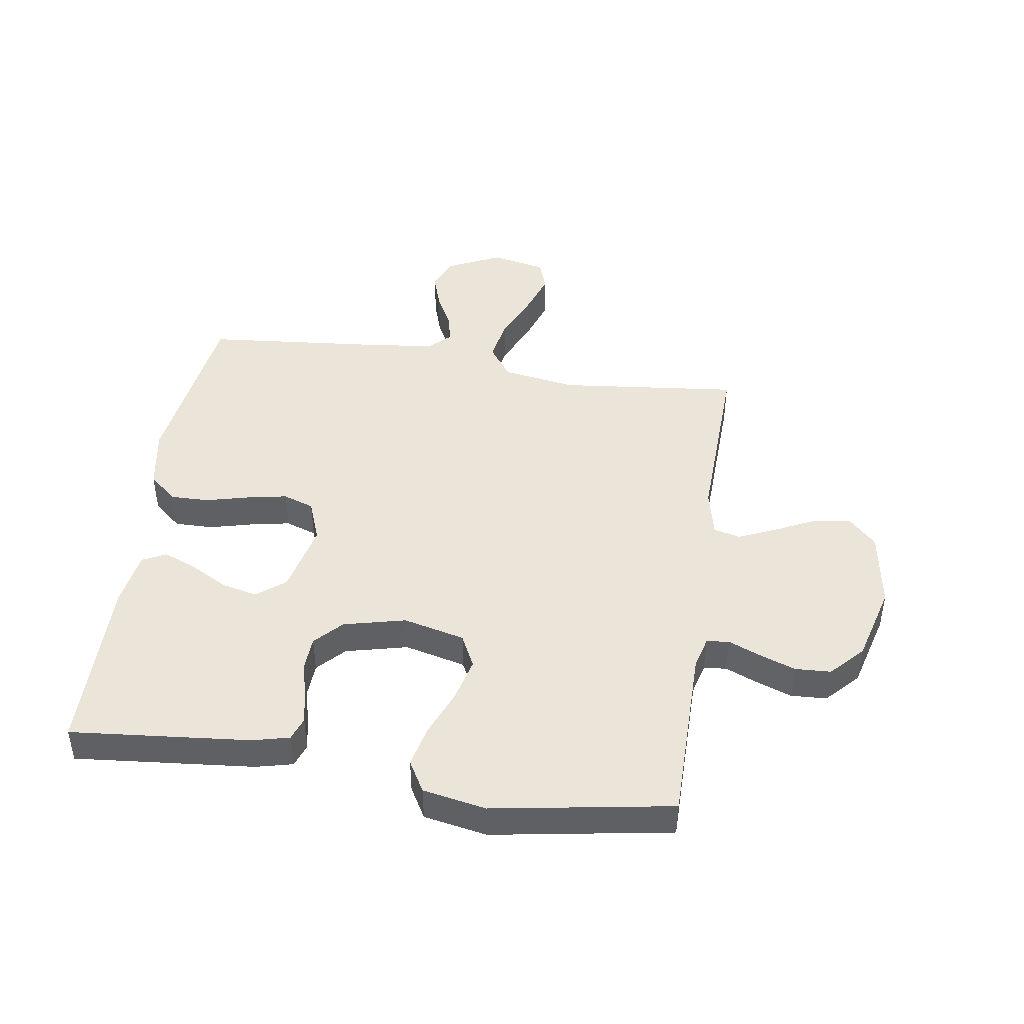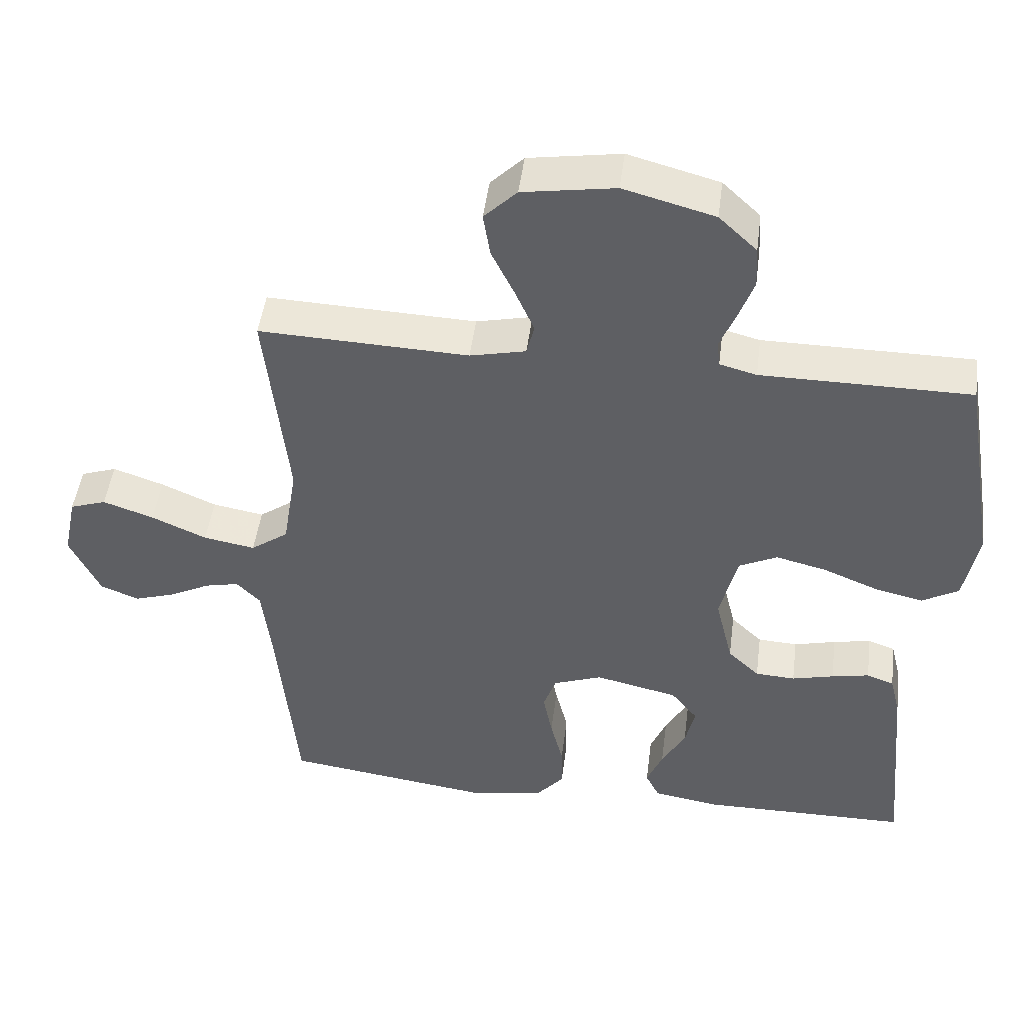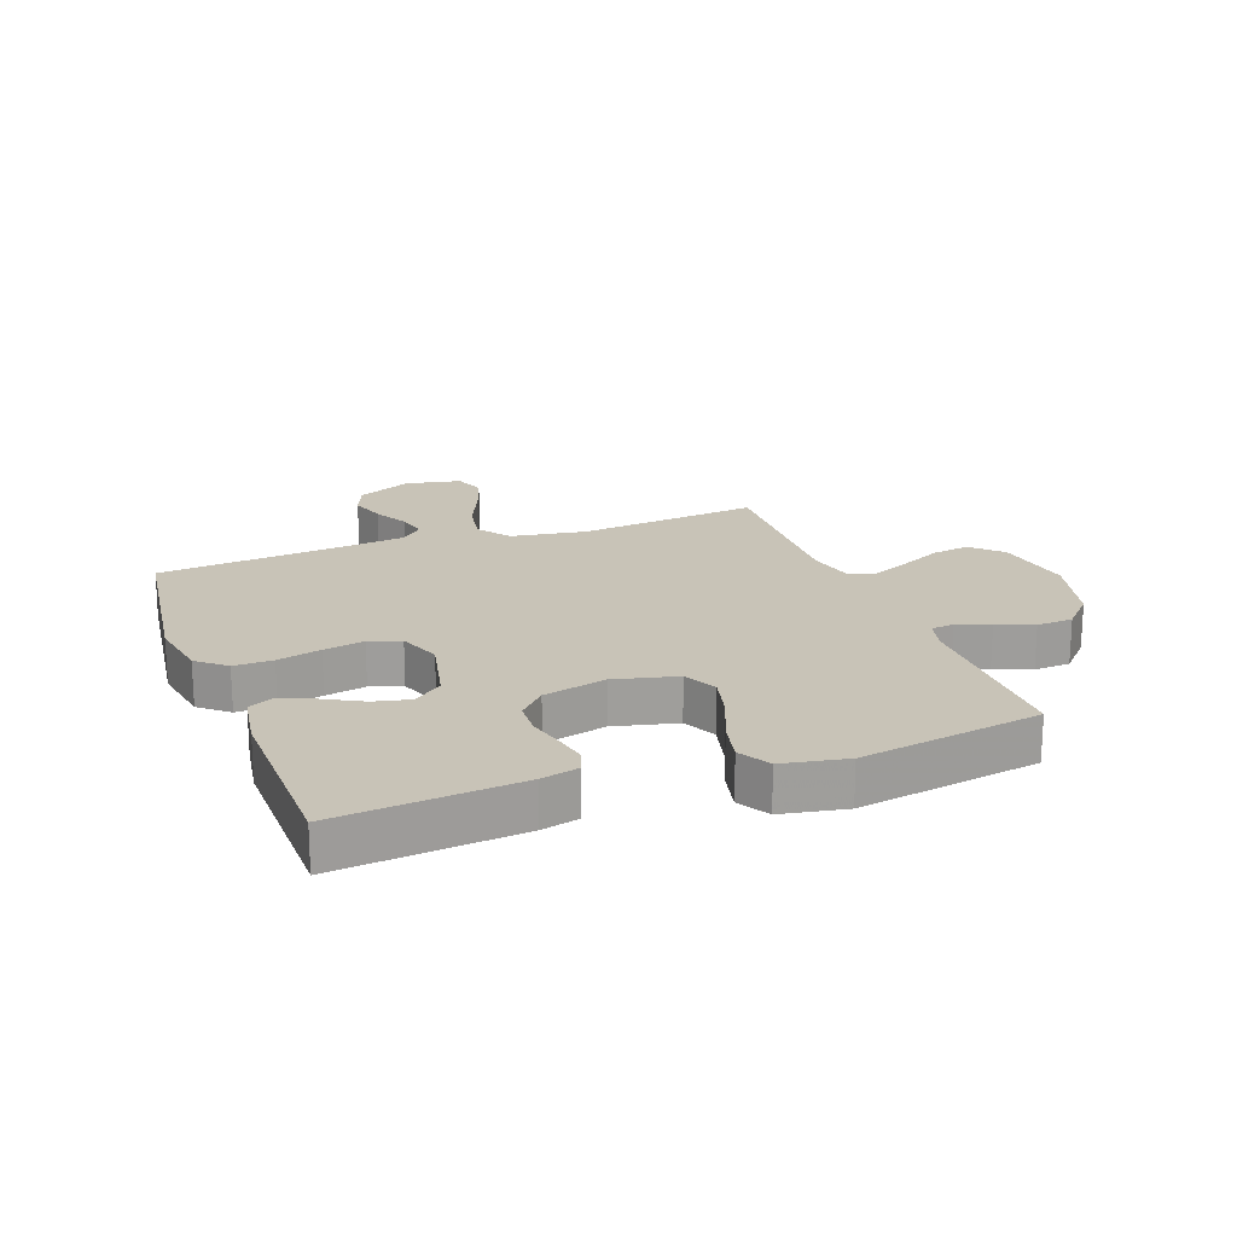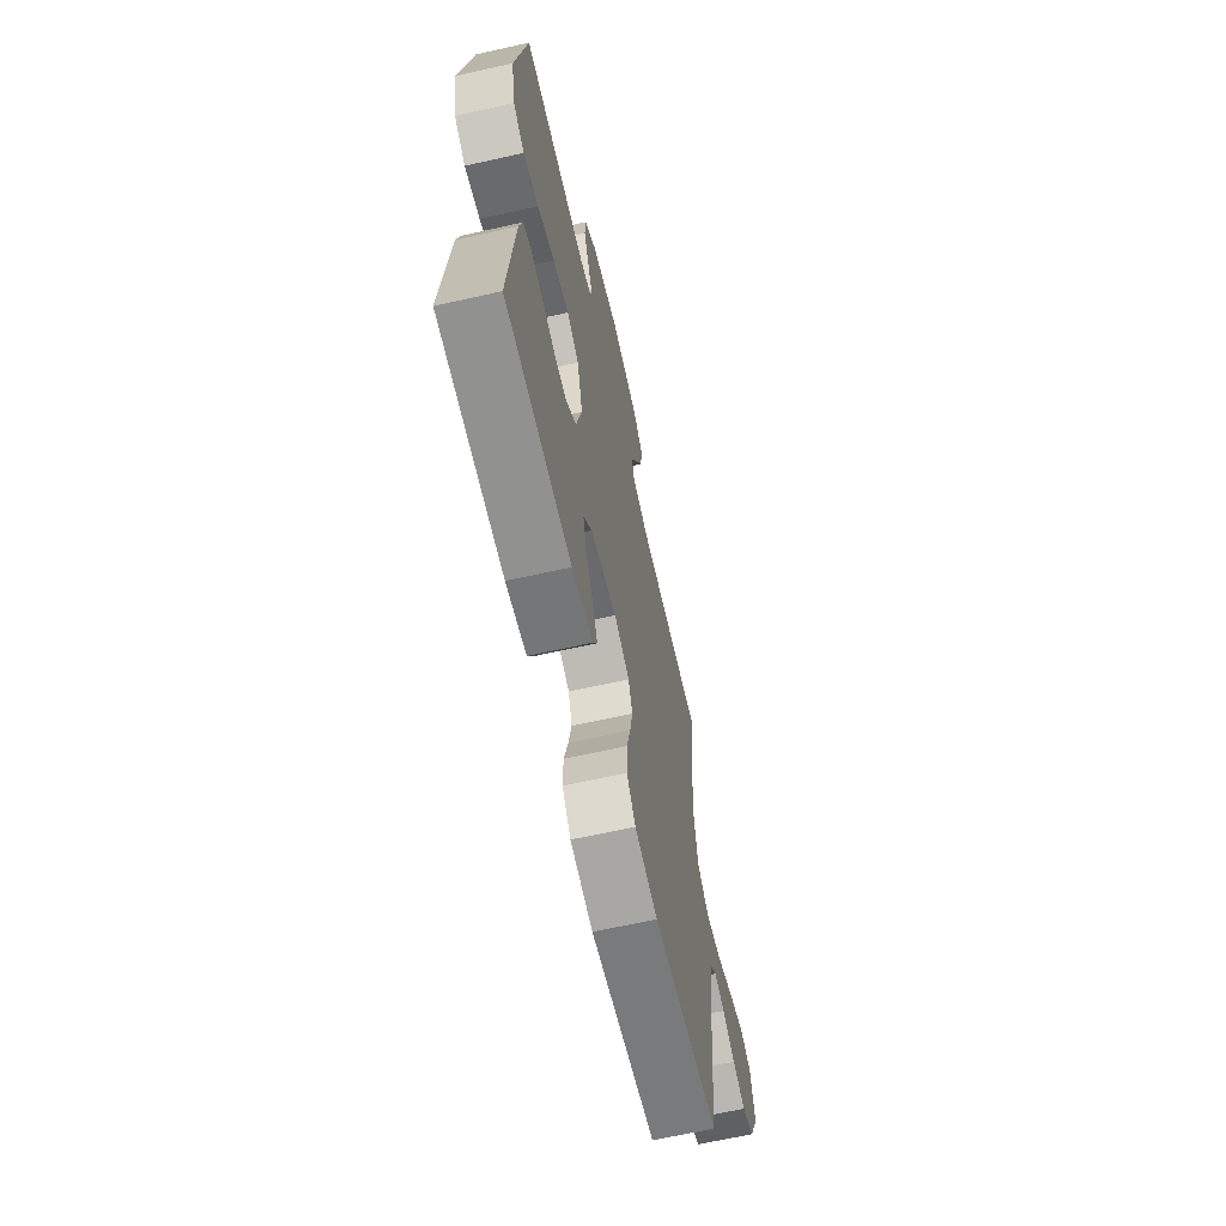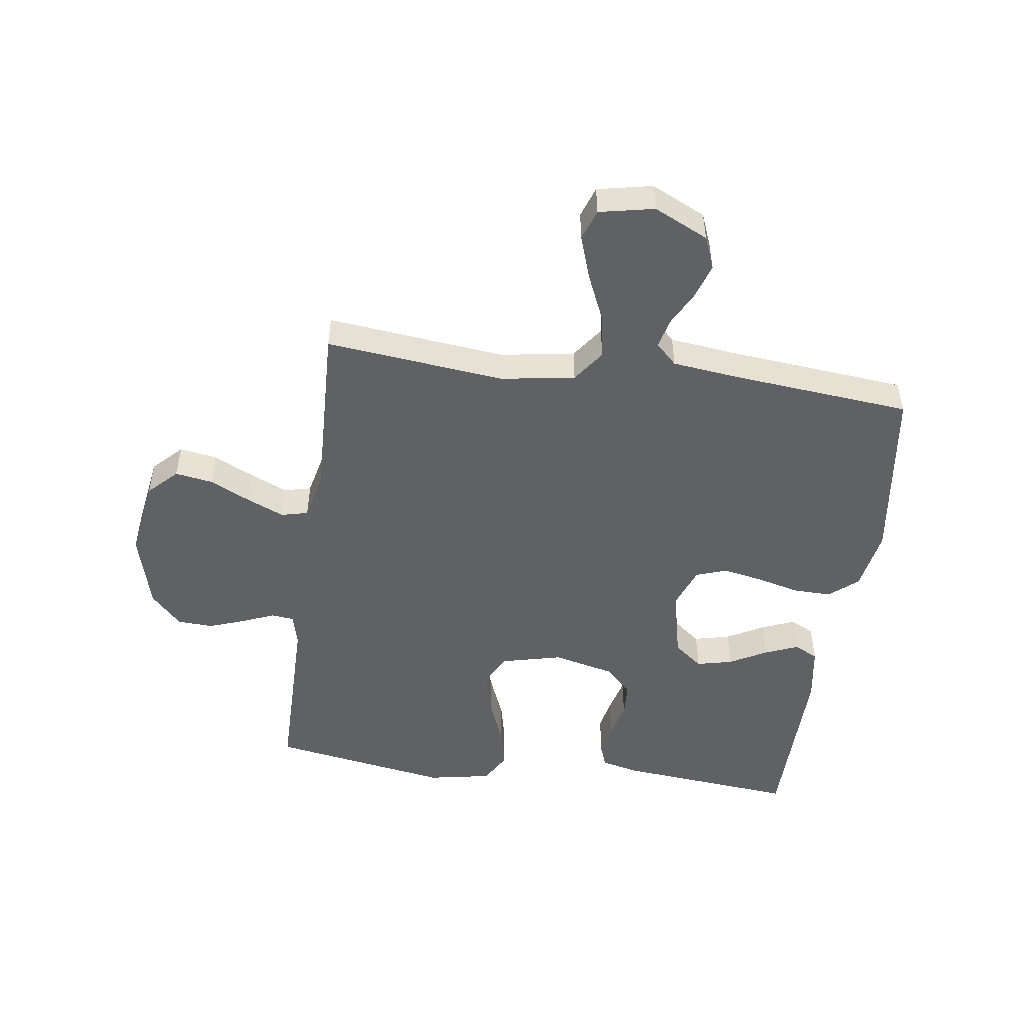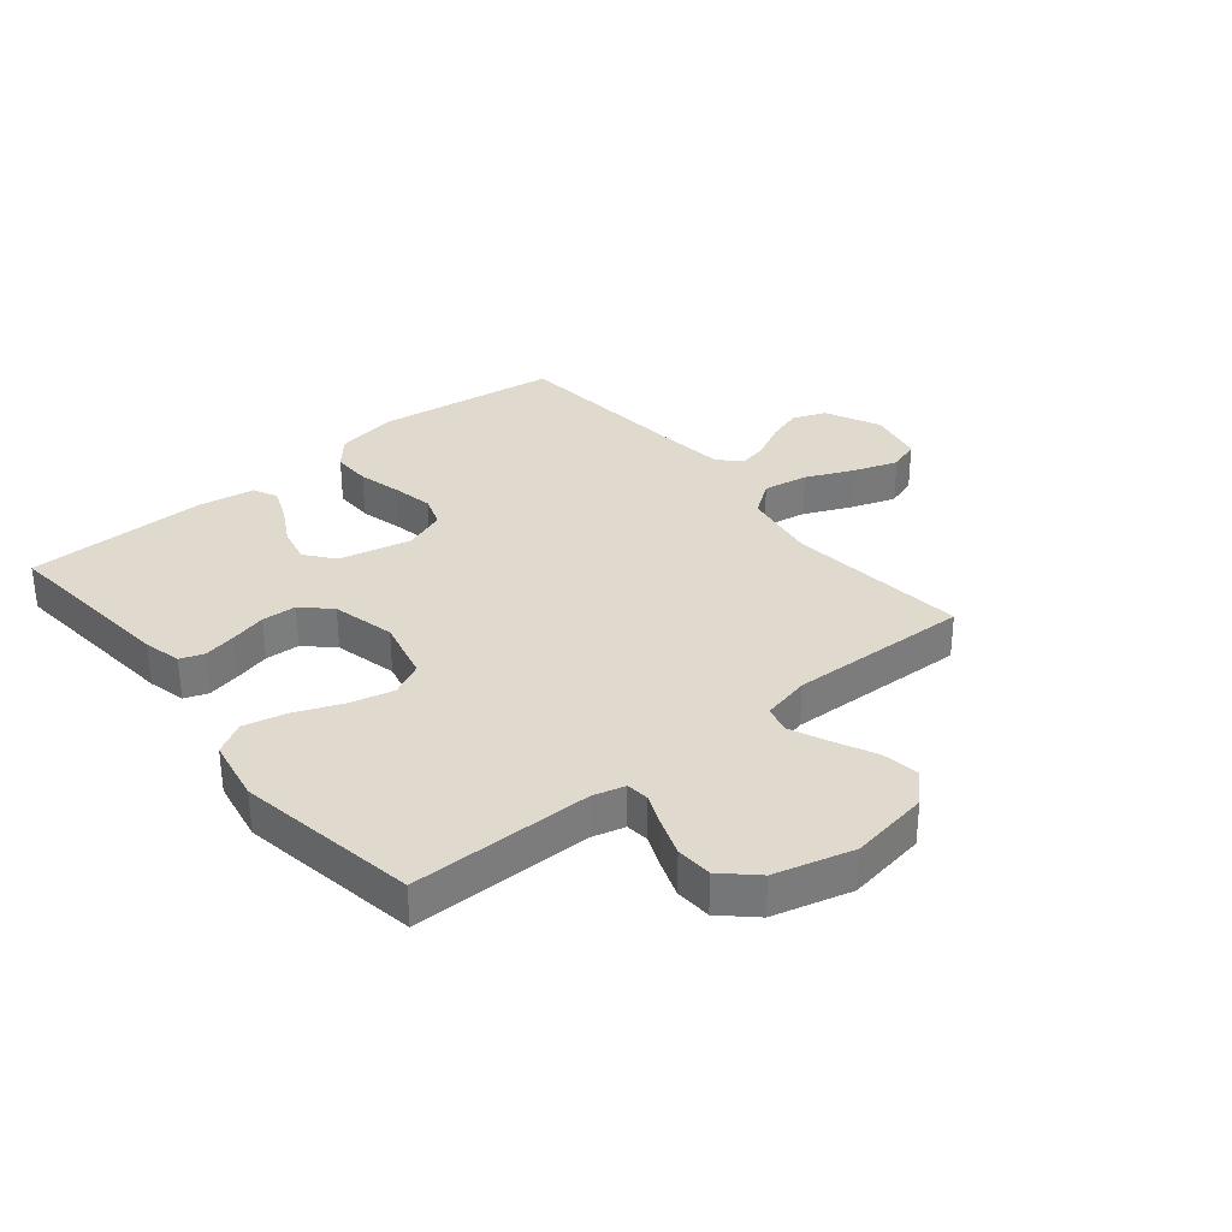
<metadata>
{"format":"obj","ext":"obj","renderer":"f3d","projection":"perspective","resolution":1024,"background":"white","views":[{"elev":45.1,"azim":-81.4,"up":"+Y"},{"elev":47.5,"azim":-172.7,"up":"+Z"},{"elev":19.6,"azim":-110.4,"up":"+Y"},{"elev":-65.4,"azim":-77.3,"up":"+Z"},{"elev":-49.7,"azim":82.0,"up":"+Y"},{"elev":32.8,"azim":-39.4,"up":"+Y"}]}
</metadata>
<code>
v 0.5 0.07 0.5
v 0.468 0.07 0.2
v 0.488 0.07 0.076
v 0.542 0.07 0.037
v 0.616 0.07 0.05
v 0.695 0.07 0.085
v 0.768 0.07 0.11
v 0.82 0.07 0.092
v 0.839 0.07 0
v 0.796 0.07 -0.091
v 0.741 0.07 -0.113
v 0.682 0.07 -0.094
v 0.624 0.07 -0.064
v 0.575 0.07 -0.053
v 0.541 0.07 -0.088
v 0.528 0.07 -0.2
v 0.5 0.07 -0.5
v 0.2 0.07 -0.541
v 0.096 0.07 -0.523
v 0.056 0.07 -0.476
v 0.057 0.07 -0.412
v 0.075 0.07 -0.34
v 0.088 0.07 -0.273
v 0.07 0.07 -0.221
v 0 0.07 -0.195
v -0.119 0.07 -0.222
v -0.157 0.07 -0.27
v -0.143 0.07 -0.33
v -0.109 0.07 -0.392
v -0.086 0.07 -0.448
v -0.106 0.07 -0.488
v -0.2 0.07 -0.503
v -0.5 0.07 -0.5
v -0.472 0.07 -0.2
v -0.457 0.07 -0.138
v -0.418 0.07 -0.124
v -0.364 0.07 -0.135
v -0.304 0.07 -0.15
v -0.247 0.07 -0.147
v -0.202 0.07 -0.104
v -0.177 0.07 0
v -0.202 0.07 0.103
v -0.257 0.07 0.13
v -0.33 0.07 0.112
v -0.408 0.07 0.08
v -0.478 0.07 0.064
v -0.53 0.07 0.094
v -0.55 0.07 0.2
v -0.5 0.07 0.5
v -0.2 0.07 0.501
v -0.147 0.07 0.515
v -0.143 0.07 0.553
v -0.165 0.07 0.606
v -0.187 0.07 0.667
v -0.184 0.07 0.727
v -0.13 0.07 0.778
v 0 0.07 0.813
v 0.132 0.07 0.792
v 0.179 0.07 0.745
v 0.169 0.07 0.682
v 0.136 0.07 0.614
v 0.109 0.07 0.552
v 0.12 0.07 0.507
v 0.2 0.07 0.489
v 0.5 0 0.5
v 0.468 0 0.2
v 0.488 0 0.076
v 0.542 0 0.037
v 0.616 0 0.05
v 0.695 0 0.085
v 0.768 0 0.11
v 0.82 0 0.092
v 0.839 0 0
v 0.796 0 -0.091
v 0.741 0 -0.113
v 0.682 0 -0.094
v 0.624 0 -0.064
v 0.575 0 -0.053
v 0.541 0 -0.088
v 0.528 0 -0.2
v 0.5 0 -0.5
v 0.2 0 -0.541
v 0.096 0 -0.523
v 0.056 0 -0.476
v 0.057 0 -0.412
v 0.075 0 -0.34
v 0.088 0 -0.273
v 0.07 0 -0.221
v 0 0 -0.195
v -0.119 0 -0.222
v -0.157 0 -0.27
v -0.143 0 -0.33
v -0.109 0 -0.392
v -0.086 0 -0.448
v -0.106 0 -0.488
v -0.2 0 -0.503
v -0.5 0 -0.5
v -0.472 0 -0.2
v -0.457 0 -0.138
v -0.418 0 -0.124
v -0.364 0 -0.135
v -0.304 0 -0.15
v -0.247 0 -0.147
v -0.202 0 -0.104
v -0.177 0 0
v -0.202 0 0.103
v -0.257 0 0.13
v -0.33 0 0.112
v -0.408 0 0.08
v -0.478 0 0.064
v -0.53 0 0.094
v -0.55 0 0.2
v -0.5 0 0.5
v -0.2 0 0.501
v -0.147 0 0.515
v -0.143 0 0.553
v -0.165 0 0.606
v -0.187 0 0.667
v -0.184 0 0.727
v -0.13 0 0.778
v 0 0 0.813
v 0.132 0 0.792
v 0.179 0 0.745
v 0.169 0 0.682
v 0.136 0 0.614
v 0.109 0 0.552
v 0.12 0 0.507
v 0.2 0 0.489
f 58 59 60 61
f 58 61 62
f 57 58 62
f 56 57 62 63
f 52 53 54 55
f 52 55 56 63
f 47 48 49 50
f 47 50 51
f 44 45 46 47
f 43 44 47 51
f 42 43 51
f 41 42 51
f 35 36 37 38
f 33 34 35 38
f 33 38 39
f 32 33 39 40
f 28 29 30 31
f 28 31 32 40
f 19 20 21 22
f 19 22 23
f 16 17 18 19
f 15 16 19 23
f 14 15 23 24
f 10 11 12 13
f 10 13 14
f 9 10 14
f 8 9 14
f 5 6 7 8
f 5 8 14 24
f 64 1 2
f 64 2 3
f 63 64 3
f 41 51 52 63
f 41 63 3
f 40 41 3 4
f 27 28 40
f 26 27 40
f 25 26 40 4
f 4 5 24 25
f 125 124 123 122
f 126 125 122
f 126 122 121
f 127 126 121 120
f 119 118 117 116
f 127 120 119 116
f 114 113 112 111
f 115 114 111
f 111 110 109 108
f 115 111 108 107
f 115 107 106
f 115 106 105
f 102 101 100 99
f 102 99 98 97
f 103 102 97
f 104 103 97 96
f 95 94 93 92
f 104 96 95 92
f 86 85 84 83
f 87 86 83
f 83 82 81 80
f 87 83 80 79
f 88 87 79 78
f 77 76 75 74
f 78 77 74
f 78 74 73
f 78 73 72
f 72 71 70 69
f 88 78 72 69
f 66 65 128
f 67 66 128
f 67 128 127
f 127 116 115 105
f 67 127 105
f 68 67 105 104
f 104 92 91
f 104 91 90
f 68 104 90 89
f 89 88 69 68
f 1 65 66 2
f 2 66 67 3
f 3 67 68 4
f 4 68 69 5
f 5 69 70 6
f 6 70 71 7
f 7 71 72 8
f 8 72 73 9
f 9 73 74 10
f 10 74 75 11
f 11 75 76 12
f 12 76 77 13
f 13 77 78 14
f 14 78 79 15
f 15 79 80 16
f 16 80 81 17
f 17 81 82 18
f 18 82 83 19
f 19 83 84 20
f 20 84 85 21
f 21 85 86 22
f 22 86 87 23
f 23 87 88 24
f 24 88 89 25
f 25 89 90 26
f 26 90 91 27
f 27 91 92 28
f 28 92 93 29
f 29 93 94 30
f 30 94 95 31
f 31 95 96 32
f 32 96 97 33
f 33 97 98 34
f 34 98 99 35
f 35 99 100 36
f 36 100 101 37
f 37 101 102 38
f 38 102 103 39
f 39 103 104 40
f 40 104 105 41
f 41 105 106 42
f 42 106 107 43
f 43 107 108 44
f 44 108 109 45
f 45 109 110 46
f 46 110 111 47
f 47 111 112 48
f 48 112 113 49
f 49 113 114 50
f 50 114 115 51
f 51 115 116 52
f 52 116 117 53
f 53 117 118 54
f 54 118 119 55
f 55 119 120 56
f 56 120 121 57
f 57 121 122 58
f 58 122 123 59
f 59 123 124 60
f 60 124 125 61
f 61 125 126 62
f 62 126 127 63
f 63 127 128 64
f 64 128 65 1

</code>
